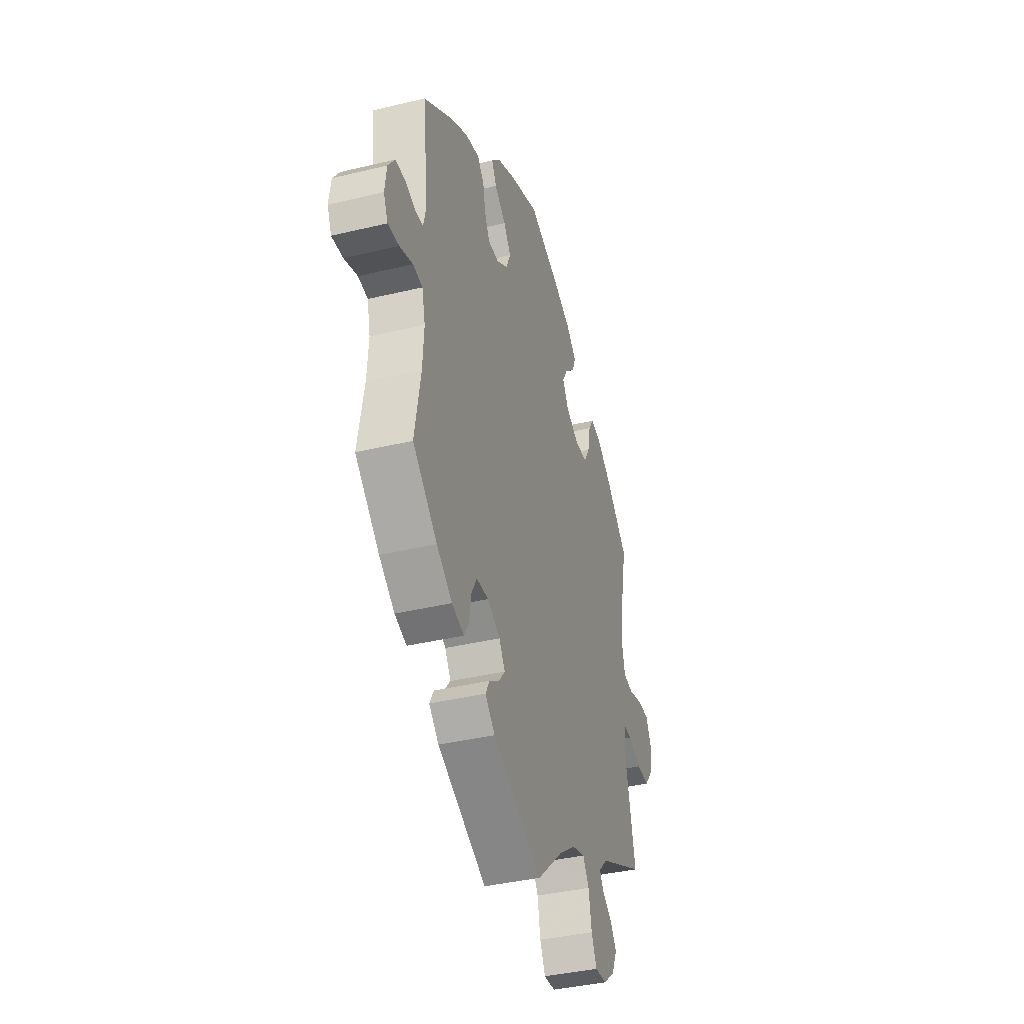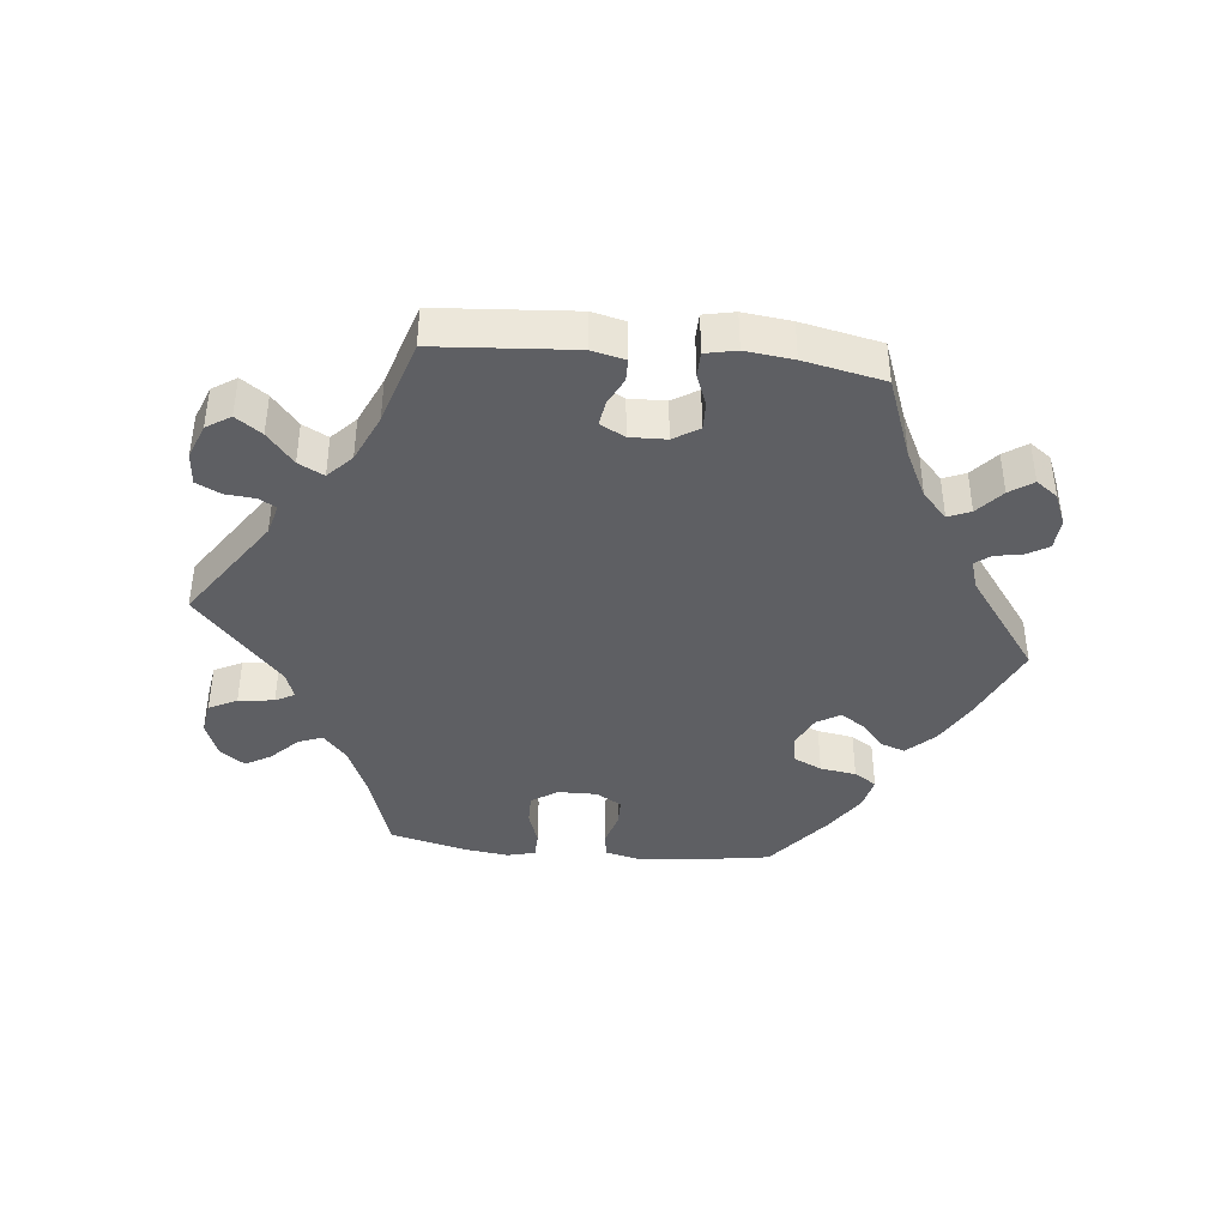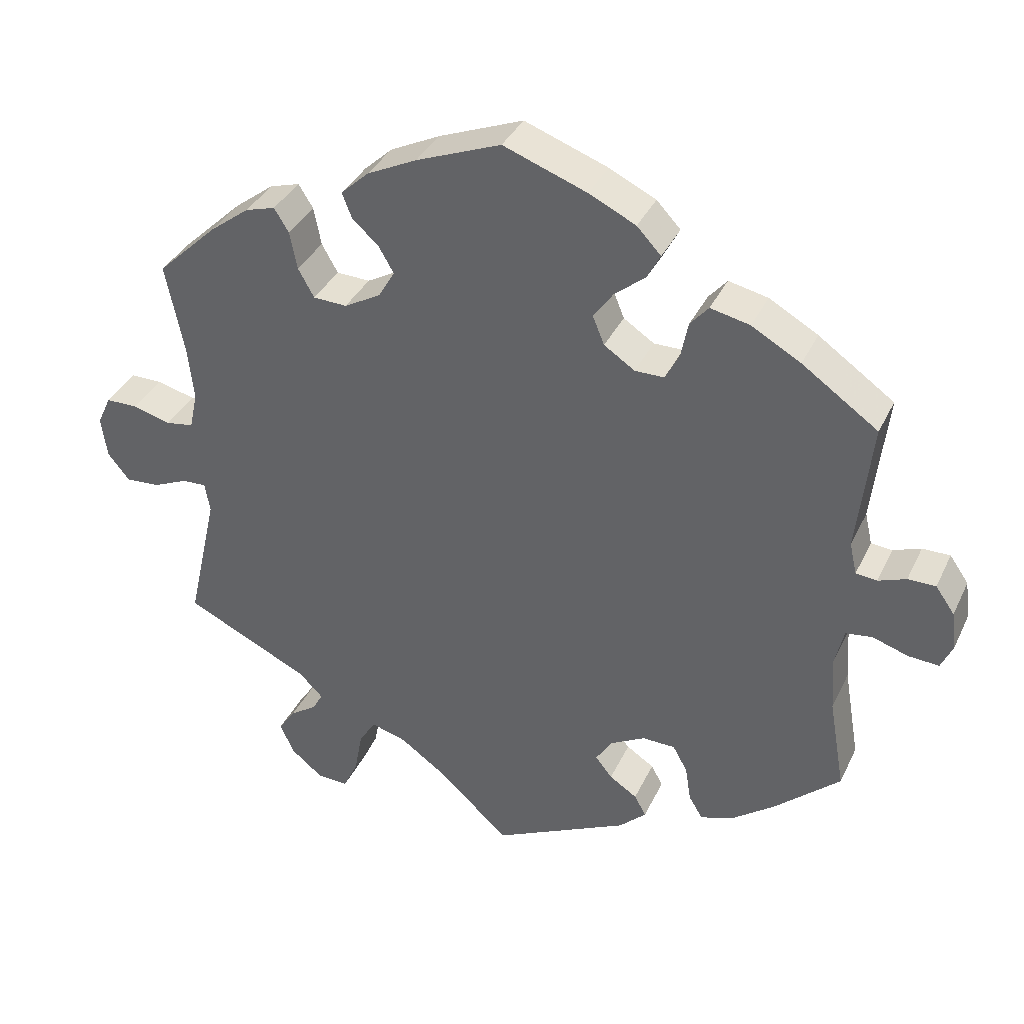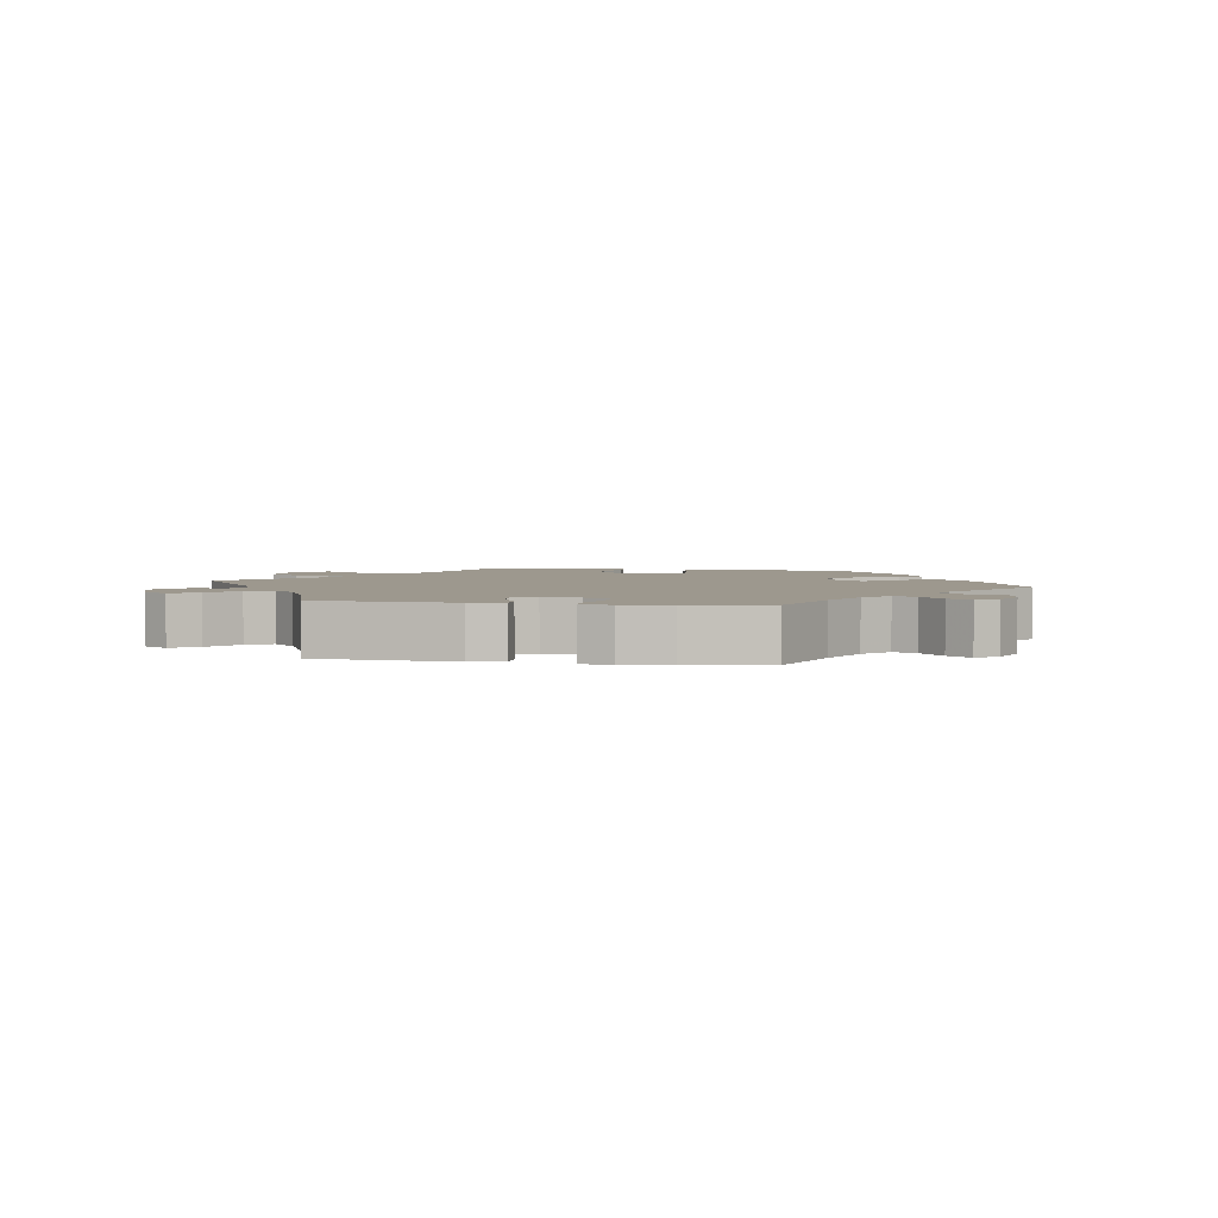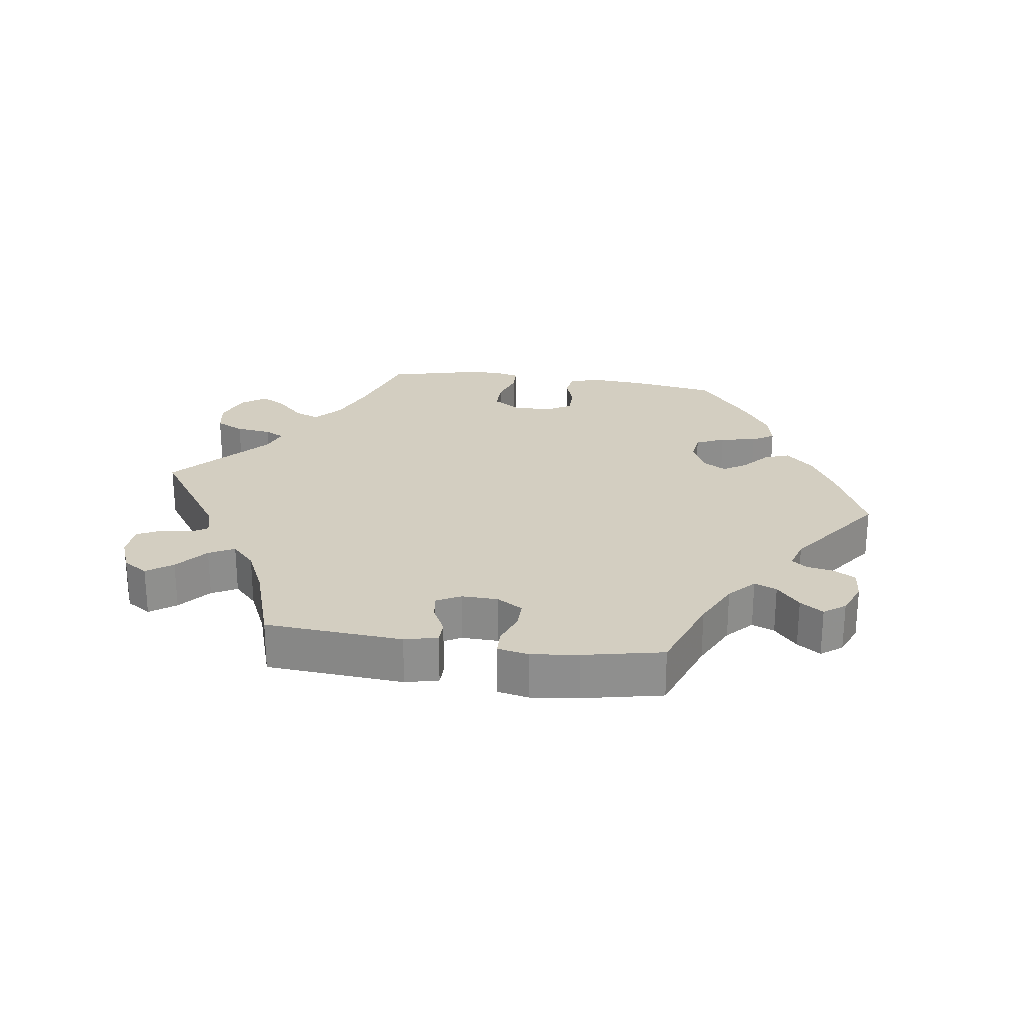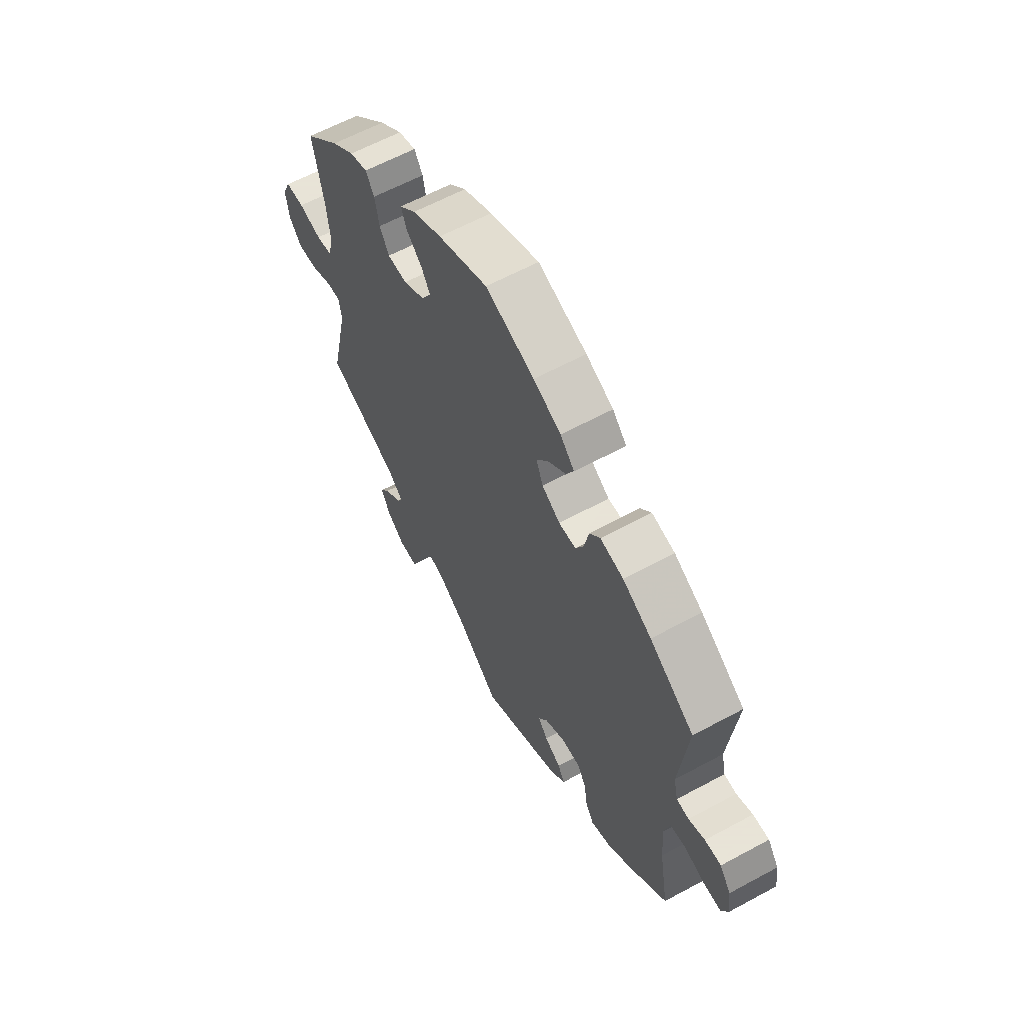
<metadata>
{"format":"obj","ext":"obj","renderer":"f3d","projection":"perspective","resolution":1024,"background":"white","views":[{"elev":-38.6,"azim":-73.1,"up":"+Z"},{"elev":-41.3,"azim":-155.8,"up":"+Y"},{"elev":36.2,"azim":-157.0,"up":"+Z"},{"elev":3.2,"azim":-140.1,"up":"+Y"},{"elev":25.2,"azim":-141.9,"up":"+Y"},{"elev":61.4,"azim":-118.9,"up":"+Z"}]}
</metadata>
<code>
v 0.116 0.07 0.533
v 0.184 0.07 0.5
v 0.222 0.07 0.465
v 0.209 0.07 0.431
v 0.172 0.07 0.397
v 0.152 0.07 0.362
v 0.174 0.07 0.324
v 0.224 0.07 0.296
v 0.27 0.07 0.298
v 0.292 0.07 0.337
v 0.302 0.07 0.389
v 0.322 0.07 0.421
v 0.363 0.07 0.409
v 0.417 0.07 0.368
v 0.5 0.07 0.289
v 0.475 0.07 0.165
v 0.467 0.07 0.09
v 0.478 0.07 0.039
v 0.516 0.07 0.033
v 0.569 0.07 0.047
v 0.612 0.07 0.047
v 0.631 0.07 0.006
v 0.623 0.07 -0.05
v 0.593 0.07 -0.087
v 0.547 0.07 -0.084
v 0.498 0.07 -0.063
v 0.466 0.07 -0.062
v 0.459 0.07 -0.103
v 0.501 0.07 -0.288
v 0.329 0.07 -0.37
v 0.296 0.07 -0.403
v 0.31 0.07 -0.428
v 0.347 0.07 -0.454
v 0.37 0.07 -0.488
v 0.35 0.07 -0.531
v 0.307 0.07 -0.566
v 0.264 0.07 -0.568
v 0.244 0.07 -0.525
v 0.233 0.07 -0.465
v 0.21 0.07 -0.429
v 0.162 0.07 -0.443
v 0.099 0.07 -0.488
v 0.001 0.07 -0.578
v -0.185 0.07 -0.488
v -0.222 0.07 -0.453
v -0.206 0.07 -0.424
v -0.168 0.07 -0.399
v -0.145 0.07 -0.37
v -0.167 0.07 -0.335
v -0.215 0.07 -0.309
v -0.26 0.07 -0.31
v -0.28 0.07 -0.346
v -0.288 0.07 -0.396
v -0.307 0.07 -0.427
v -0.352 0.07 -0.412
v -0.41 0.07 -0.369
v -0.501 0.07 -0.288
v -0.479 0.07 -0.161
v -0.474 0.07 -0.084
v -0.486 0.07 -0.033
v -0.522 0.07 -0.028
v -0.571 0.07 -0.044
v -0.613 0.07 -0.047
v -0.629 0.07 -0.011
v -0.622 0.07 0.041
v -0.596 0.07 0.078
v -0.558 0.07 0.078
v -0.52 0.07 0.064
v -0.491 0.07 0.067
v -0.481 0.07 0.111
v -0.501 0.07 0.289
v -0.397 0.07 0.362
v -0.33 0.07 0.4
v -0.276 0.07 0.412
v -0.251 0.07 0.383
v -0.241 0.07 0.333
v -0.222 0.07 0.297
v -0.182 0.07 0.297
v -0.14 0.07 0.325
v -0.124 0.07 0.364
v -0.151 0.07 0.402
v -0.193 0.07 0.436
v -0.211 0.07 0.47
v -0.178 0.07 0.505
v -0.114 0.07 0.536
v 0 0.07 0.578
v 0.116 0 0.533
v 0.184 0 0.5
v 0.222 0 0.465
v 0.209 0 0.431
v 0.172 0 0.397
v 0.152 0 0.362
v 0.174 0 0.324
v 0.224 0 0.296
v 0.27 0 0.298
v 0.292 0 0.337
v 0.302 0 0.389
v 0.322 0 0.421
v 0.363 0 0.409
v 0.417 0 0.368
v 0.5 0 0.289
v 0.475 0 0.165
v 0.467 0 0.09
v 0.478 0 0.039
v 0.516 0 0.033
v 0.569 0 0.047
v 0.612 0 0.047
v 0.631 0 0.006
v 0.623 0 -0.05
v 0.593 0 -0.087
v 0.547 0 -0.084
v 0.498 0 -0.063
v 0.466 0 -0.062
v 0.459 0 -0.103
v 0.501 0 -0.288
v 0.329 0 -0.37
v 0.296 0 -0.403
v 0.31 0 -0.428
v 0.347 0 -0.454
v 0.37 0 -0.488
v 0.35 0 -0.531
v 0.307 0 -0.566
v 0.264 0 -0.568
v 0.244 0 -0.525
v 0.233 0 -0.465
v 0.21 0 -0.429
v 0.162 0 -0.443
v 0.099 0 -0.488
v 0.001 0 -0.578
v -0.185 0 -0.488
v -0.222 0 -0.453
v -0.206 0 -0.424
v -0.168 0 -0.399
v -0.145 0 -0.37
v -0.167 0 -0.335
v -0.215 0 -0.309
v -0.26 0 -0.31
v -0.28 0 -0.346
v -0.288 0 -0.396
v -0.307 0 -0.427
v -0.352 0 -0.412
v -0.41 0 -0.369
v -0.501 0 -0.288
v -0.479 0 -0.161
v -0.474 0 -0.084
v -0.486 0 -0.033
v -0.522 0 -0.028
v -0.571 0 -0.044
v -0.613 0 -0.047
v -0.629 0 -0.011
v -0.622 0 0.041
v -0.596 0 0.078
v -0.558 0 0.078
v -0.52 0 0.064
v -0.491 0 0.067
v -0.481 0 0.111
v -0.501 0 0.289
v -0.397 0 0.362
v -0.33 0 0.4
v -0.276 0 0.412
v -0.251 0 0.383
v -0.241 0 0.333
v -0.222 0 0.297
v -0.182 0 0.297
v -0.14 0 0.325
v -0.124 0 0.364
v -0.151 0 0.402
v -0.193 0 0.436
v -0.211 0 0.47
v -0.178 0 0.505
v -0.114 0 0.536
v 0 0 0.578
f 81 82 83 84
f 80 81 84 85
f 73 74 75 76
f 73 76 77
f 70 71 72 73
f 69 70 73 77
f 65 66 67 68
f 65 68 69
f 64 65 69
f 61 62 63 64
f 60 61 64 69
f 59 60 69 77
f 55 56 57 58
f 52 53 54 55
f 51 52 55 58
f 50 51 58 59
f 44 45 46 47
f 42 43 44 47
f 41 42 47 48
f 40 41 48 49
f 36 37 38 39
f 36 39 40
f 35 36 40
f 32 33 34 35
f 31 32 35 40
f 30 31 40 49
f 28 29 30 49
f 23 24 25 26
f 23 26 27
f 22 23 27
f 19 20 21 22
f 18 19 22 27
f 17 18 27 28
f 13 14 15 16
f 13 16 17
f 10 11 12 13
f 9 10 13 17
f 8 9 17 28
f 2 3 4 5
f 2 5 6
f 1 2 6
f 80 85 86 1
f 50 59 77 78
f 50 78 79
f 7 8 28 49
f 6 7 49 50
f 50 79 80
f 1 6 50 80
f 170 169 168 167
f 171 170 167 166
f 162 161 160 159
f 163 162 159
f 159 158 157 156
f 163 159 156 155
f 154 153 152 151
f 155 154 151
f 155 151 150
f 150 149 148 147
f 155 150 147 146
f 163 155 146 145
f 144 143 142 141
f 141 140 139 138
f 144 141 138 137
f 145 144 137 136
f 133 132 131 130
f 133 130 129 128
f 134 133 128 127
f 135 134 127 126
f 125 124 123 122
f 126 125 122
f 126 122 121
f 121 120 119 118
f 126 121 118 117
f 135 126 117 116
f 135 116 115 114
f 112 111 110 109
f 113 112 109
f 113 109 108
f 108 107 106 105
f 113 108 105 104
f 114 113 104 103
f 102 101 100 99
f 103 102 99
f 99 98 97 96
f 103 99 96 95
f 114 103 95 94
f 91 90 89 88
f 92 91 88
f 92 88 87
f 87 172 171 166
f 164 163 145 136
f 165 164 136
f 135 114 94 93
f 136 135 93 92
f 166 165 136
f 166 136 92 87
f 1 87 88 2
f 2 88 89 3
f 3 89 90 4
f 4 90 91 5
f 5 91 92 6
f 6 92 93 7
f 7 93 94 8
f 8 94 95 9
f 9 95 96 10
f 10 96 97 11
f 11 97 98 12
f 12 98 99 13
f 13 99 100 14
f 14 100 101 15
f 15 101 102 16
f 16 102 103 17
f 17 103 104 18
f 18 104 105 19
f 19 105 106 20
f 20 106 107 21
f 21 107 108 22
f 22 108 109 23
f 23 109 110 24
f 24 110 111 25
f 25 111 112 26
f 26 112 113 27
f 27 113 114 28
f 28 114 115 29
f 29 115 116 30
f 30 116 117 31
f 31 117 118 32
f 32 118 119 33
f 33 119 120 34
f 34 120 121 35
f 35 121 122 36
f 36 122 123 37
f 37 123 124 38
f 38 124 125 39
f 39 125 126 40
f 40 126 127 41
f 41 127 128 42
f 42 128 129 43
f 43 129 130 44
f 44 130 131 45
f 45 131 132 46
f 46 132 133 47
f 47 133 134 48
f 48 134 135 49
f 49 135 136 50
f 50 136 137 51
f 51 137 138 52
f 52 138 139 53
f 53 139 140 54
f 54 140 141 55
f 55 141 142 56
f 56 142 143 57
f 57 143 144 58
f 58 144 145 59
f 59 145 146 60
f 60 146 147 61
f 61 147 148 62
f 62 148 149 63
f 63 149 150 64
f 64 150 151 65
f 65 151 152 66
f 66 152 153 67
f 67 153 154 68
f 68 154 155 69
f 69 155 156 70
f 70 156 157 71
f 71 157 158 72
f 72 158 159 73
f 73 159 160 74
f 74 160 161 75
f 75 161 162 76
f 76 162 163 77
f 77 163 164 78
f 78 164 165 79
f 79 165 166 80
f 80 166 167 81
f 81 167 168 82
f 82 168 169 83
f 83 169 170 84
f 84 170 171 85
f 85 171 172 86
f 86 172 87 1

</code>
